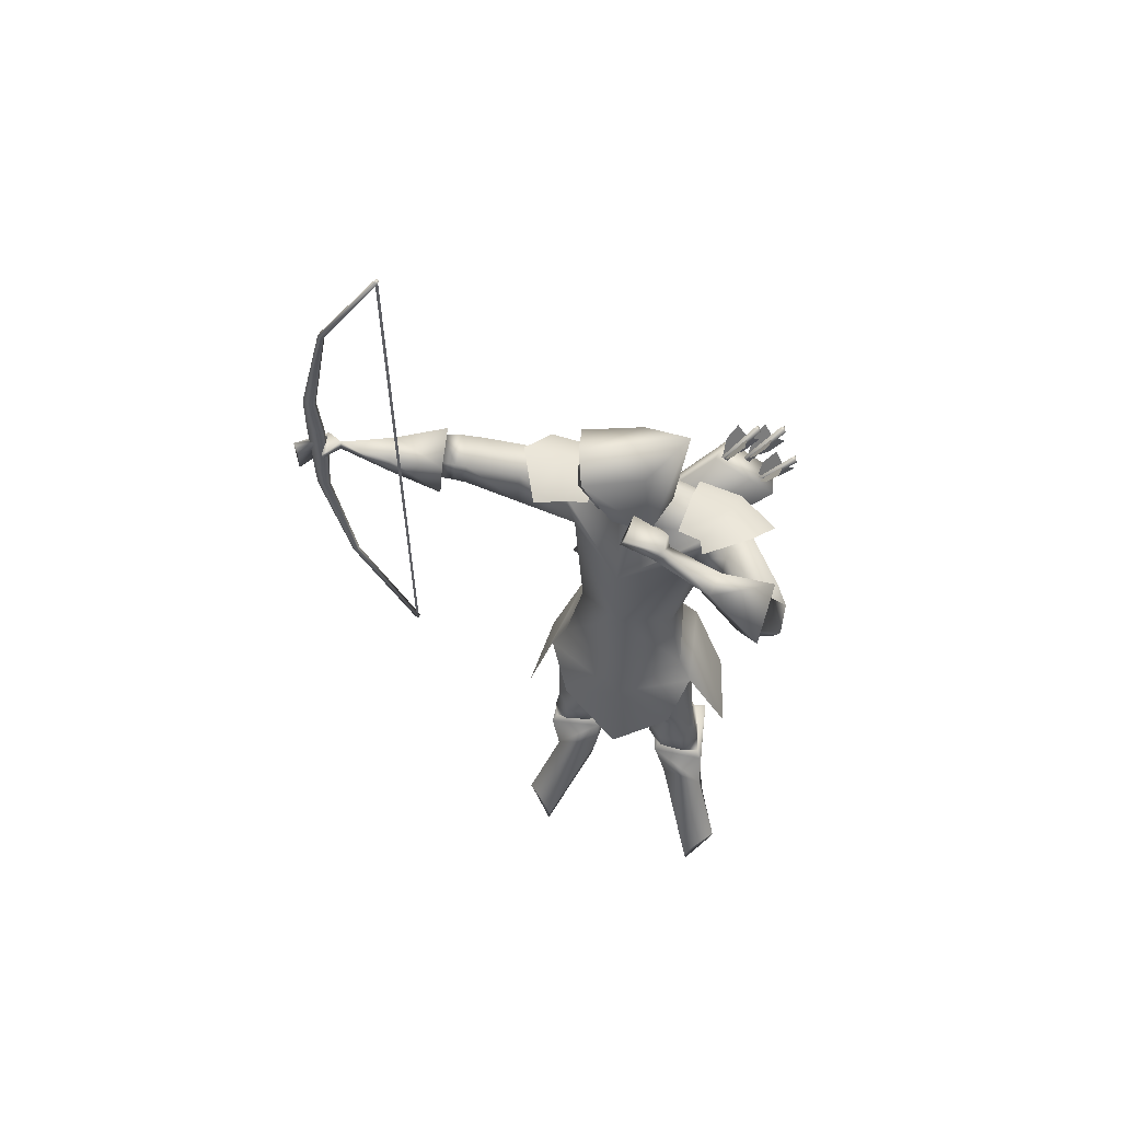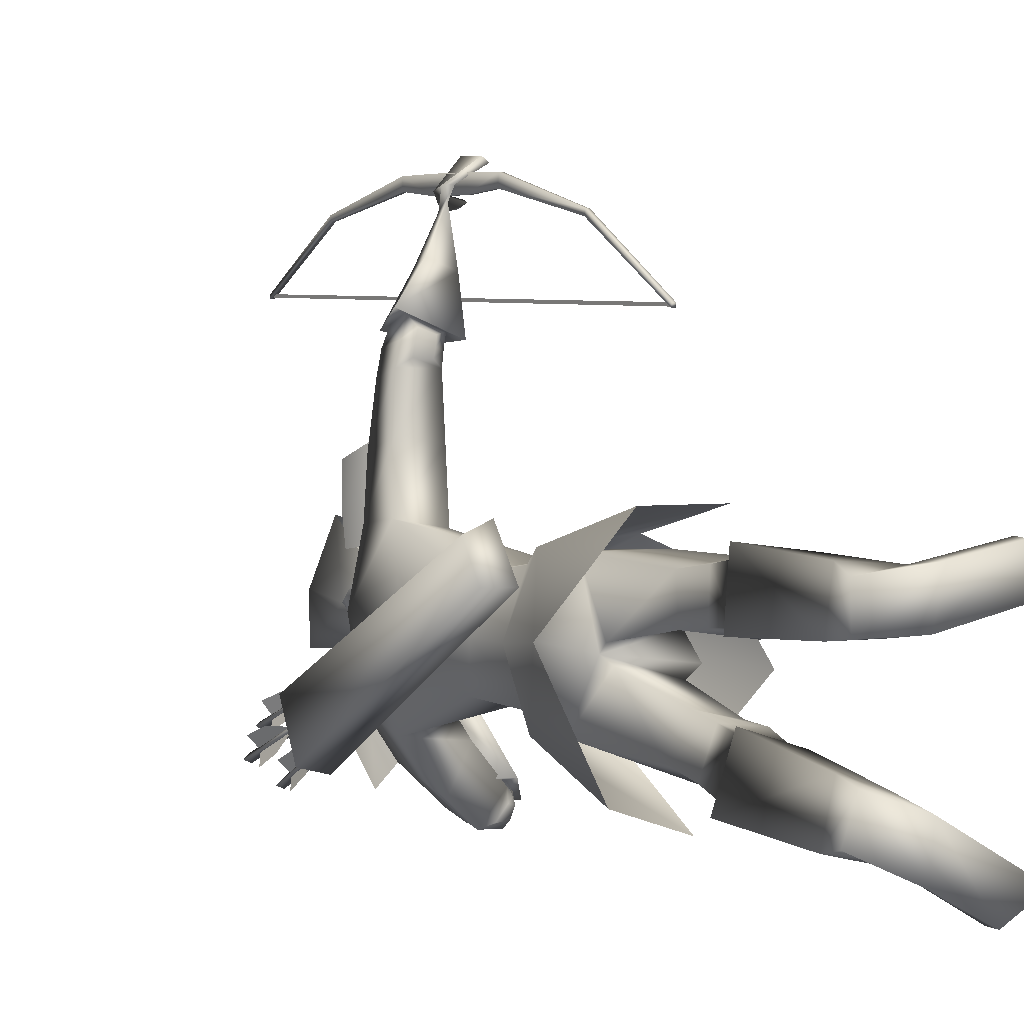
<metadata>
{"format":"obj","ext":"obj","renderer":"f3d","projection":"perspective","resolution":1024,"background":"white","views":[{"elev":58.8,"azim":110.8,"up":"+Y"},{"elev":4.8,"azim":-32.5,"up":"+Z"}]}
</metadata>
<code>
o Cube_Cube.001
v -0.0515 0.7423 -0.3945
v 0.107 0.7423 -0.4521
v -0.02722 0.723 -0.5743
v -0.1078 0.7364 -0.4781
v 0.09621 0.7364 -0.5526
v -0.03783 1.001 -0.6034
v -0.07667 0.929 -0.47
v 0.07768 0.929 -0.5262
v 0.05753 0.9411 -0.3414
v -0.02636 0.9083 -0.3187
v 0.1364 0.9083 -0.378
v 0.1481 -0.02614 0.1155
v 0.1481 1.515 0.1155
v 0.1595 -0.02614 0.1155
v 0.1595 1.515 0.1155
v 0.1595 -0.02755 0.1246
v 0.1595 1.516 0.1246
v 0.1481 -0.02755 0.1246
v 0.1481 1.516 0.1246
v 0.1481 0.2526 0.2979
v 0.1481 1.236 0.2979
v 0.1595 0.2526 0.2979
v 0.1595 1.236 0.2979
v 0.1595 0.2555 0.2841
v 0.1595 1.233 0.2841
v 0.1481 0.2555 0.2841
v 0.1481 1.233 0.2841
v 0.1481 0.5607 0.3422
v 0.1481 0.9281 0.3422
v 0.1595 0.5607 0.3422
v 0.1595 0.9281 0.3422
v 0.1595 0.5578 0.3742
v 0.1595 0.931 0.3742
v 0.1481 0.5578 0.3742
v 0.1481 0.931 0.3742
v 0.1481 0.6793 0.3766
v 0.1481 0.8096 0.3766
v 0.1595 0.6793 0.3766
v 0.1595 0.8096 0.3766
v 0.1595 0.6793 0.3311
v 0.1595 0.8096 0.3311
v 0.1481 0.6793 0.3311
v 0.1481 0.8096 0.3311
v 0.1532 -0.02323 0.1255
v 0.1532 1.509 0.1255
v 0.1532 -0.02323 0.1177
v 0.1532 1.509 0.1177
v 0.1532 0.7444 0.1177
v 0.1532 0.7444 0.1255
v -0.275 0.69 -0.6434
v -0.1862 0.7232 -0.6364
v -0.1882 0.6421 -0.804
v -0.2763 0.6222 -0.7779
v -0.1833 0.1586 -0.2947
v -0.1096 0.1664 -0.2682
v -0.1082 0.08317 -0.3874
v -0.1827 0.09518 -0.3856
v -0.05129 0.7297 -0.3661
v -0.0513 0.7297 -0.6185
v -0.03971 0.7239 -0.1525
v 0.01909 0.7281 -0.8061
v -0.1227 0.6948 -0.3671
v -0.1227 0.6948 -0.6175
v 0.05457 0.7111 -0.3671
v 0.05457 0.7111 -0.6175
v -0.1614 0.6384 -0.1846
v -0.09042 0.6374 -0.8416
v 0.07948 0.6657 -0.2244
v 0.0757 0.6713 -0.6924
v 0.1981 -0.002555 -0.5186
v 0.1395 0.05339 -0.2997
v 0.1172 0.05806 -0.7089
v -0.09164 0.04911 -0.3123
v -0.1063 0.0493 -0.6542
v -0.1297 0.002156 -0.4775
v 0.1258 -0.2405 -0.2233
v 0.05897 -0.2285 -0.8095
v -0.07947 -0.2471 -0.2183
v -0.1337 -0.2429 -0.7397
v -0.05664 0.726 -0.4136
v -0.05664 0.726 -0.571
v -0.08075 0.7226 -0.4923
v 0.05416 0.69 -0.4548
v 0.05416 0.69 -0.5298
v -0.08553 0.6876 -0.3168
v -0.09069 0.6862 -0.683
v 0.006821 0.6524 -0.2768
v -0.000102 0.6529 -0.699
v -0.1134 0.705 -0.4923
v -0.1515 0.4293 -0.4923
v -0.1286 0.501 -0.2926
v -0.1157 0.4994 -0.7156
v 0.1654 0.5667 -0.4923
v 0.0256 0.5441 -0.3216
v 0.01832 0.5442 -0.6585
v 0.1396 0.3052 -0.4923
v 0.06064 0.2503 -0.3608
v 0.05827 0.2505 -0.6209
v -0.1142 0.2431 -0.4923
v -0.1126 0.2482 -0.3783
v -0.1126 0.2482 -0.6063
v -0.06292 0.6755 -0.03337
v 0.1022 0.685 -0.9053
v 0.03415 0.6642 -0.01342
v 0.1882 0.6792 -0.855
v -0.07692 0.5764 -0.005876
v 0.1167 0.5867 -0.9353
v 0.03361 0.5847 -0.01046
v 0.1949 0.6 -0.8577
v -0.02401 0.6863 0.07429
v 0.1563 0.7099 -0.8896
v 0.05171 0.6717 0.05499
v 0.1317 0.6468 -0.8479
v -0.04274 0.5958 0.09942
v 0.2487 0.6848 -0.8869
v 0.05152 0.5984 0.06101
v 0.1964 0.6095 -0.8461
v 0.0369 0.6595 0.01552
v 0.1718 0.6504 -0.8818
v -0.05128 0.6744 0.02787
v 0.1545 0.6891 -0.9421
v -0.06144 0.585 0.04741
v 0.2022 0.6286 -0.9486
v 0.04107 0.5905 0.02417
v 0.208 0.5987 -0.8787
v 0.1188 0.1168 -0.3329
v 0.1027 0.1203 -0.6706
v -0.1186 0.1219 -0.4923
v -0.06294 0.1265 -0.3532
v -0.07122 0.1263 -0.6173
v 0.1332 -0.08781 -0.4598
v 0.1418 -0.08623 -0.5554
v 0.1509 -0.123 -0.521
v -0.05606 -0.1205 -0.4697
v -0.04107 -0.1225 -0.5118
v -0.04261 -0.0797 -0.4957
v -0.05578 -0.03168 -0.3161
v -0.07905 -0.03056 -0.6494
v -0.1067 0.02629 -0.4801
v 0.1107 -0.3014 -0.3107
v 0.07829 -0.2932 -0.7256
v 0.08057 -0.3237 -0.4424
v 0.09896 -0.3215 -0.5933
v -0.05424 -0.3377 -0.425
v -0.03252 -0.3401 -0.5611
v -0.04663 -0.3151 -0.3229
v -0.0633 -0.3134 -0.6577
v 0.0793 -0.5179 -0.2905
v 0.0466 -0.5098 -0.7436
v 0.04563 -0.5219 -0.4126
v 0.06003 -0.5197 -0.618
v -0.06738 -0.5108 -0.4017
v -0.04934 -0.5125 -0.5864
v -0.06022 -0.4985 -0.2892
v -0.08413 -0.4958 -0.6931
v 0.05415 -0.4213 -0.4397
v 0.07563 -0.4199 -0.5909
v 0.09815 -0.4027 -0.2944
v 0.06299 -0.3942 -0.7412
v -0.04707 -0.4105 -0.415
v -0.02784 -0.4121 -0.5766
v -0.03345 -0.3969 -0.3082
v -0.05455 -0.394 -0.6802
v 0.1315 -0.4128 -0.3369
v 0.1098 -0.4046 -0.7144
v 0.1062 -0.4221 -0.4057
v 0.1116 -0.4174 -0.6416
v 0.09267 -0.4606 -0.3878
v 0.09336 -0.4558 -0.6552
v 0.1117 -0.4537 -0.3367
v 0.09221 -0.4462 -0.7094
v 0.1157 -0.3582 -0.4085
v 0.12 -0.3533 -0.6393
v 0.136 -0.3478 -0.3509
v 0.1176 -0.34 -0.6998
v -0.01481 -0.9825 -0.2536
v -0.04435 -0.9821 -0.7589
v -0.04028 -0.9758 -0.3662
v -0.03023 -0.9761 -0.6443
v -0.1695 -0.9415 -0.3692
v -0.1512 -0.942 -0.5982
v -0.179 -0.9513 -0.2718
v -0.1928 -0.9507 -0.6869
v 0.06827 -0.5246 -0.4224
v 0.08475 -0.5219 -0.6173
v 0.1064 -0.5204 -0.2851
v 0.06993 -0.5111 -0.7586
v -0.08816 -0.5096 -0.4158
v -0.06357 -0.5127 -0.5657
v -0.07156 -0.5032 -0.2592
v -0.1055 -0.4999 -0.7171
v -0.02202 -0.8403 -0.3881
v -0.00501 -0.8404 -0.6301
v 0.01903 -0.8459 -0.2734
v -0.0063 -0.8436 -0.7521
v -0.1409 -0.8406 -0.3845
v -0.1178 -0.8428 -0.5919
v -0.1315 -0.8507 -0.259
v -0.1527 -0.8495 -0.7132
v 0.1601 -0.9344 -0.2283
v 0.1113 -0.9344 -0.8422
v 0.2291 -0.936 -0.3205
v 0.2076 -0.936 -0.7791
v 0.2258 -0.9821 -0.3157
v 0.2028 -0.9821 -0.7825
v 0.1454 -0.9835 -0.2279
v 0.09726 -0.9835 -0.8375
v 0.1808 0.6731 0.4097
v 0.2112 0.8427 -0.5205
v 0.1822 0.7541 0.4117
v 0.1302 0.8427 -0.5178
v 0.1997 0.6729 0.3961
v 0.2117 0.8218 -0.5102
v 0.1958 0.7533 0.3942
v 0.1313 0.8208 -0.5138
v 0.1261 0.7417 0.3005
v 0.1436 0.773 -0.6217
v 0.09727 0.7024 0.2965
v 0.185 0.7984 -0.6493
v 0.1062 0.6805 0.3165
v 0.2142 0.7871 -0.6326
v 0.1357 0.7249 0.2996
v 0.1554 0.7551 -0.614
v 0.01804 0.6772 -0.162
v 0.07589 0.6848 -0.7556
v -0.07113 0.6968 -0.1803
v -0.00361 0.6994 -0.8019
v -0.09997 0.5372 -0.133
v 0.0171 0.5409 -0.8566
v 0.02944 0.5647 -0.1575
v 0.09461 0.5733 -0.7515
v 0.01516 0.5773 0.03188
v 0.2119 0.5972 -0.8963
v -0.03347 0.5746 0.04301
v 0.2097 0.6117 -0.9295
v 0.02106 0.583 0.05615
v 0.2174 0.6149 -0.8714
v -0.02217 0.5814 0.07157
v 0.2391 0.6454 -0.8947
v 0.008209 0.5741 0.009466
v 0.1905 0.5891 -0.8899
v -0.04046 0.5706 0.01292
v 0.1567 0.5835 -0.9248
v 0.1662 0.08093 -0.5129
v 0.1441 -0.03344 -0.3209
v 0.1263 -0.02897 -0.6915
v 0.11 0.6982 0.1715
v 0.1358 0.698 -0.7253
v 0.04224 0.7084 0.1841
v 0.1583 0.75 -0.7658
v 0.03233 0.6458 0.2077
v 0.2236 0.7347 -0.7574
v 0.1103 0.6481 0.1796
v 0.1806 0.6746 -0.7201
v 0.115 0.7509 0.3396
v 0.1381 0.8154 -0.6144
v 0.09155 0.6802 0.3504
v 0.2032 0.8336 -0.6178
v 0.1156 0.6684 0.3521
v 0.2171 0.8107 -0.5993
v 0.129 0.7434 0.3331
v 0.1408 0.7959 -0.6045
v 0.1991 0.7571 0.3181
v 0.1204 0.7989 -0.5696
v 0.1974 0.7643 0.3233
v 0.1197 0.8052 -0.5731
v 0.181 0.7624 0.3044
v 0.1159 0.7895 -0.5853
v 0.1796 0.7704 0.3098
v 0.1148 0.7965 -0.5889
v 0.08122 0.6966 0.03381
v 0.09111 0.6312 -0.8408
v -0.02882 0.7195 0.06165
v 0.1254 0.7237 -0.9014
v -0.08355 0.5676 0.1112
v 0.2924 0.6994 -0.9087
v 0.08111 0.5722 0.04528
v 0.1991 0.5684 -0.8343
v -0.02855 0.7616 -0.5137
v -0.01277 0.8021 -0.4414
v 0.04478 0.8021 -0.5236
v -0.01658 0.8549 -0.545
v -0.06183 0.8298 -0.4439
v 0.08308 0.8298 -0.4967
v -0.056 0.9218 -0.4647
v 0.06525 0.9218 -0.5088
v 0.002631 0.96 -0.4922
v 0.03236 0.7531 -0.4109
v 0.08891 0.7531 -0.4916
v 0.06457 0.7288 -0.4485
v -0.007049 0.9039 -0.3434
v 0.1057 0.9039 -0.3844
v 0.05651 0.9203 -0.3442
v -0.01475 0.7658 -0.3672
v 0.09631 0.7658 -0.4077
v 0.04819 0.7334 -0.3671
v 0.2436 -0.2158 -0.528
v 0.1721 -0.1494 -0.355
v 0.1608 -0.145 -0.6667
v 0.0822 0.69 -0.4923
v -0.05237 0.7208 -0.73
v -0.1387 0.6618 -0.7296
v 0.04554 0.6847 -0.6764
v -0.05398 0.721 -0.2574
v -0.149 0.6634 -0.279
v 0.06112 0.6839 -0.2931
v -0.05892 0.8758 -0.4543
v 0.07416 0.8758 -0.5027
v -0.006974 0.9075 -0.5186
v -0.01444 0.8349 -0.3483
v 0.1083 0.8349 -0.3929
v 0.05825 0.835 -0.3394
v -0.06037 0.8528 -0.4491
v 0.07862 0.8528 -0.4997
v -0.01178 0.8812 -0.5318
v -0.01999 0.8003 -0.3558
v 0.1077 0.8003 -0.4022
v 0.05808 0.7851 -0.3399
v -0.2276 0.6249 -0.7447
v -0.2096 0.6222 -0.7528
v -0.2116 0.6335 -0.7366
v -0.2342 0.7617 -0.8277
v -0.2322 0.7504 -0.844
v -0.2502 0.7531 -0.8358
v -0.2128 0.637 -0.7513
v -0.1915 0.6789 -0.7776
v -0.1936 0.7262 -0.8104
v -0.2275 0.7202 -0.8104
v -0.2355 0.7159 -0.8145
v -0.2494 0.6961 -0.8389
v -0.2392 0.6532 -0.8019
v -0.2208 0.6327 -0.7553
v -0.2218 0.6383 -0.7472
v -0.2452 0.6867 -0.7532
v -0.2563 0.7353 -0.782
v -0.2364 0.7215 -0.8064
v -0.2398 0.7899 -0.6997
v -0.2564 0.8009 -0.6717
v -0.2391 0.7511 -0.6487
v -0.2131 0.7036 -0.6499
v -0.2131 0.6987 -0.6585
v -0.2391 0.7214 -0.7002
v -0.2564 0.7662 -0.7319
v -0.2398 0.785 -0.7083
v -0.2315 0.7894 -0.7051
v -0.1983 0.7971 -0.7096
v -0.1894 0.7478 -0.6811
v -0.2048 0.7031 -0.6553
v -0.259 0.8227 -0.7244
v -0.2424 0.8216 -0.7352
v -0.2424 0.8315 -0.718
v -0.2013 0.6986 -0.6413
v -0.2013 0.6887 -0.6585
v -0.2179 0.6898 -0.6476
v -0.2654 0.6609 -0.7056
v -0.2475 0.6605 -0.7142
v -0.2501 0.6701 -0.697
v -0.2857 0.803 -0.7765
v -0.2832 0.7935 -0.7937
v -0.301 0.7938 -0.7851
v -0.2519 0.6748 -0.7114
v -0.2349 0.7204 -0.7343
v -0.2419 0.7699 -0.7629
v -0.2751 0.761 -0.7629
v -0.2827 0.7564 -0.7672
v -0.2955 0.7376 -0.793
v -0.2808 0.6927 -0.76
v -0.2596 0.6701 -0.7157
v -0.2609 0.6749 -0.7071
v -0.2885 0.7214 -0.7086
v -0.3045 0.7711 -0.7328
v -0.284 0.7612 -0.7586
f 4 1 10
f 4 10 7
f 11 2 5
f 11 5 8
f 4 7 6
f 4 6 3
f 6 8 5
f 6 5 3
f 7 10 9
f 7 9 6
f 9 11 8
f 9 8 6
f 41 39 38
f 41 38 40
f 39 37 36
f 39 36 38
f 43 41 40
f 43 40 42
f 43 42 36
f 43 36 37
f 12 14 16
f 12 16 18
f 13 19 17
f 13 17 15
f 12 26 24
f 12 24 14
f 25 27 13
f 25 13 15
f 14 24 22
f 14 22 16
f 23 25 15
f 23 15 17
f 16 22 20
f 16 20 18
f 21 23 17
f 21 17 19
f 26 12 18
f 26 18 20
f 27 21 19
f 27 19 13
f 20 34 28
f 20 28 26
f 29 35 21
f 29 21 27
f 22 32 34
f 22 34 20
f 35 33 23
f 35 23 21
f 24 30 32
f 24 32 22
f 33 31 25
f 33 25 23
f 26 28 30
f 26 30 24
f 31 29 27
f 31 27 25
f 28 42 40
f 28 40 30
f 41 43 29
f 41 29 31
f 30 40 38
f 30 38 32
f 39 41 31
f 39 31 33
f 32 38 36
f 32 36 34
f 37 39 33
f 37 33 35
f 34 36 42
f 34 42 28
f 43 37 35
f 43 35 29
f 47 48 49
f 47 49 45
f 54 50 53
f 54 53 57
f 50 54 55
f 50 55 51
f 56 52 51
f 56 51 55
f 57 53 52
f 57 52 56
f 53 50 51
f 53 51 52
f 57 56 55
f 57 55 54
f 76 71 73
f 76 73 78
f 74 72 77
f 74 77 79
f 75 78 73
f 74 79 75
f 87 83 80
f 87 80 85
f 81 84 88
f 81 88 86
f 89 85 80
f 89 80 82
f 81 86 89
f 81 89 82
f 91 85 89
f 91 89 90
f 89 86 92
f 89 92 90
f 93 83 87
f 93 87 94
f 88 84 93
f 88 93 95
f 96 93 94
f 96 94 97
f 95 93 96
f 95 96 98
f 100 91 90
f 100 90 99
f 90 92 101
f 90 101 99
f 97 94 91
f 97 91 100
f 92 95 98
f 92 98 101
f 120 118 104
f 120 104 102
f 105 119 121
f 105 121 103
f 110 112 118
f 110 118 120
f 119 113 111
f 119 111 121
f 118 124 108
f 118 108 104
f 109 125 119
f 109 119 105
f 112 116 124
f 112 124 118
f 125 117 113
f 125 113 119
f 129 100 99
f 129 99 128
f 99 101 130
f 99 130 128
f 126 97 100
f 126 100 129
f 101 98 127
f 101 127 130
f 136 133 131
f 136 131 134
f 132 133 136
f 132 136 135
f 139 137 129
f 139 129 128
f 130 138 139
f 130 139 128
f 136 134 137
f 136 137 139
f 138 135 136
f 138 136 139
f 156 160 144
f 156 144 142
f 145 161 157
f 145 157 143
f 150 152 160
f 150 160 156
f 161 153 151
f 161 151 157
f 160 162 146
f 160 146 144
f 147 163 161
f 147 161 145
f 152 154 162
f 152 162 160
f 163 155 153
f 163 153 161
f 162 158 140
f 162 140 146
f 141 159 163
f 141 163 147
f 154 148 158
f 154 158 162
f 159 149 155
f 159 155 163
f 174 140 158
f 174 158 164
f 159 141 175
f 159 175 165
f 164 158 148
f 164 148 170
f 149 159 165
f 149 165 171
f 166 156 142
f 166 142 172
f 143 157 167
f 143 167 173
f 168 150 156
f 168 156 166
f 157 151 169
f 157 169 167
f 170 148 150
f 170 150 168
f 151 149 171
f 151 171 169
f 172 142 140
f 172 140 174
f 141 143 173
f 141 173 175
f 164 166 172
f 164 172 174
f 173 167 165
f 173 165 175
f 170 168 166
f 170 166 164
f 167 169 171
f 167 171 165
f 186 184 150
f 186 150 148
f 151 185 187
f 151 187 149
f 184 188 152
f 184 152 150
f 153 189 185
f 153 185 151
f 188 190 154
f 188 154 152
f 155 191 189
f 155 189 153
f 190 186 148
f 190 148 154
f 149 187 191
f 149 191 155
f 180 178 176
f 180 176 182
f 177 179 181
f 177 181 183
f 194 192 184
f 194 184 186
f 185 193 195
f 185 195 187
f 192 196 188
f 192 188 184
f 189 197 193
f 189 193 185
f 178 180 196
f 178 196 192
f 197 181 179
f 197 179 193
f 196 198 190
f 196 190 188
f 191 199 197
f 191 197 189
f 180 182 198
f 180 198 196
f 199 183 181
f 199 181 197
f 198 194 186
f 198 186 190
f 187 195 199
f 187 199 191
f 182 176 194
f 182 194 198
f 195 177 183
f 195 183 199
f 202 192 194
f 202 194 200
f 195 193 203
f 195 203 201
f 200 194 176
f 200 176 206
f 177 195 201
f 177 201 207
f 204 178 192
f 204 192 202
f 193 179 205
f 193 205 203
f 206 176 178
f 206 178 204
f 179 177 207
f 179 207 205
f 206 204 202
f 206 202 200
f 203 205 207
f 203 207 201
f 214 210 208
f 214 208 212
f 209 211 215
f 209 215 213
f 226 224 87
f 226 87 85
f 88 225 227
f 88 227 86
f 102 104 224
f 102 224 226
f 225 105 103
f 225 103 227
f 228 226 85
f 228 85 91
f 86 227 229
f 86 229 92
f 106 102 226
f 106 226 228
f 227 103 107
f 227 107 229
f 224 230 94
f 224 94 87
f 95 231 225
f 95 225 88
f 104 108 230
f 104 230 224
f 231 109 105
f 231 105 225
f 230 228 91
f 230 91 94
f 92 229 231
f 92 231 95
f 108 106 228
f 108 228 230
f 229 107 109
f 229 109 231
f 122 120 102
f 122 102 106
f 103 121 123
f 103 123 107
f 122 114 110
f 122 110 120
f 111 115 123
f 111 123 121
f 240 108 124
f 240 124 232
f 125 109 241
f 125 241 233
f 232 124 116
f 232 116 236
f 117 125 233
f 117 233 237
f 238 114 122
f 238 122 234
f 123 115 239
f 123 239 235
f 234 122 106
f 234 106 242
f 107 123 235
f 107 235 243
f 236 116 114
f 236 114 238
f 115 117 237
f 115 237 239
f 242 106 108
f 242 108 240
f 109 107 243
f 109 243 241
f 232 234 242
f 232 242 240
f 243 235 233
f 243 233 241
f 236 238 234
f 236 234 232
f 235 239 237
f 235 237 233
f 126 244 96
f 126 96 97
f 96 244 127
f 96 127 98
f 131 244 126
f 131 126 245
f 127 244 132
f 127 132 246
f 137 245 126
f 137 126 129
f 127 246 138
f 127 138 130
f 257 255 216
f 257 216 218
f 217 256 258
f 217 258 219
f 208 210 255
f 208 255 257
f 256 211 209
f 256 209 258
f 259 257 218
f 259 218 220
f 219 258 260
f 219 260 221
f 212 208 257
f 212 257 259
f 258 209 213
f 258 213 260
f 210 214 261
f 210 261 255
f 262 215 211
f 262 211 256
f 261 259 220
f 261 220 222
f 221 260 262
f 221 262 223
f 214 212 259
f 214 259 261
f 260 213 215
f 260 215 262
f 265 255 261
f 265 261 263
f 262 256 266
f 262 266 264
f 263 261 222
f 263 222 267
f 223 262 264
f 223 264 268
f 269 216 255
f 269 255 265
f 256 217 270
f 256 270 266
f 267 222 216
f 267 216 269
f 217 223 268
f 217 268 270
f 265 263 267
f 265 267 269
f 268 264 266
f 268 266 270
f 251 220 218
f 251 218 249
f 219 221 252
f 219 252 250
f 253 222 220
f 253 220 251
f 221 223 254
f 221 254 252
f 253 247 216
f 253 216 222
f 217 248 254
f 217 254 223
f 249 218 216
f 249 216 247
f 217 219 250
f 217 250 248
f 128 75 73
f 128 73 129
f 74 75 128
f 74 128 130
f 129 73 71
f 129 71 126
f 72 74 130
f 72 130 127
f 126 71 70
f 126 70 244
f 70 72 127
f 70 127 244
f 273 271 112
f 273 112 110
f 113 272 274
f 113 274 111
f 249 247 271
f 249 271 273
f 272 248 250
f 272 250 274
f 275 273 110
f 275 110 114
f 111 274 276
f 111 276 115
f 251 249 273
f 251 273 275
f 274 250 252
f 274 252 276
f 271 277 116
f 271 116 112
f 117 278 272
f 117 272 113
f 247 253 277
f 247 277 271
f 278 254 248
f 278 248 272
f 277 275 114
f 277 114 116
f 115 276 278
f 115 278 117
f 253 251 275
f 253 275 277
f 276 252 254
f 276 254 278
f 134 144 146
f 134 146 137
f 147 145 135
f 147 135 138
f 131 142 144
f 131 144 134
f 145 143 132
f 145 132 135
f 137 146 140
f 137 140 245
f 141 147 138
f 141 138 246
f 140 142 131
f 140 131 245
f 132 143 141
f 132 141 246
f 280 288 294
f 280 294 283
f 295 289 281
f 295 281 284
f 279 280 283
f 279 283 282
f 284 281 279
f 284 279 282
f 287 285 291
f 287 291 293
f 292 286 287
f 292 287 293
f 296 294 288
f 296 288 290
f 289 295 296
f 289 296 290
f 80 83 288
f 80 288 280
f 289 84 81
f 289 81 281
f 80 280 279
f 80 279 82
f 279 281 81
f 279 81 82
f 131 133 244
f 244 133 132
f 70 71 298
f 70 298 297
f 299 72 70
f 299 70 297
f 83 93 300
f 300 93 84
f 83 300 290
f 83 290 288
f 290 300 84
f 290 84 289
f 48 46 44
f 48 44 49
f 59 301 302
f 59 302 63
f 301 61 67
f 301 67 302
f 65 303 301
f 65 301 59
f 303 69 61
f 303 61 301
f 60 304 305
f 60 305 66
f 304 58 62
f 304 62 305
f 68 306 304
f 68 304 60
f 306 64 58
f 306 58 304
f 285 307 310
f 285 310 291
f 308 286 292
f 308 292 311
f 307 285 287
f 307 287 309
f 286 308 309
f 286 309 287
f 291 310 312
f 291 312 293
f 311 292 293
f 311 293 312
f 307 313 316
f 307 316 310
f 313 283 294
f 313 294 316
f 284 314 317
f 284 317 295
f 314 308 311
f 314 311 317
f 283 313 315
f 283 315 282
f 313 307 309
f 313 309 315
f 308 314 315
f 308 315 309
f 314 284 282
f 314 282 315
f 310 316 318
f 310 318 312
f 317 311 312
f 317 312 318
f 317 318 296
f 317 296 295
f 316 294 296
f 316 296 318
f 319 321 322
f 319 322 324
f 321 320 323
f 321 323 322
f 320 319 324
f 320 324 323
f 327 326 325
f 327 325 328
f 330 329 332
f 330 332 331
f 335 334 333
f 335 333 336
f 322 323 324
f 351 350 349
f 338 339 340
f 338 340 337
f 343 344 341
f 343 341 342
f 346 347 348
f 346 348 345
f 353 354 349
f 353 349 350
f 352 353 350
f 352 350 351
f 354 352 351
f 354 351 349
f 355 357 358
f 355 358 360
f 357 356 359
f 357 359 358
f 356 355 360
f 356 360 359
f 363 362 361
f 363 361 364
f 366 365 368
f 366 368 367
f 371 370 369
f 371 369 372
f 358 359 360

</code>
